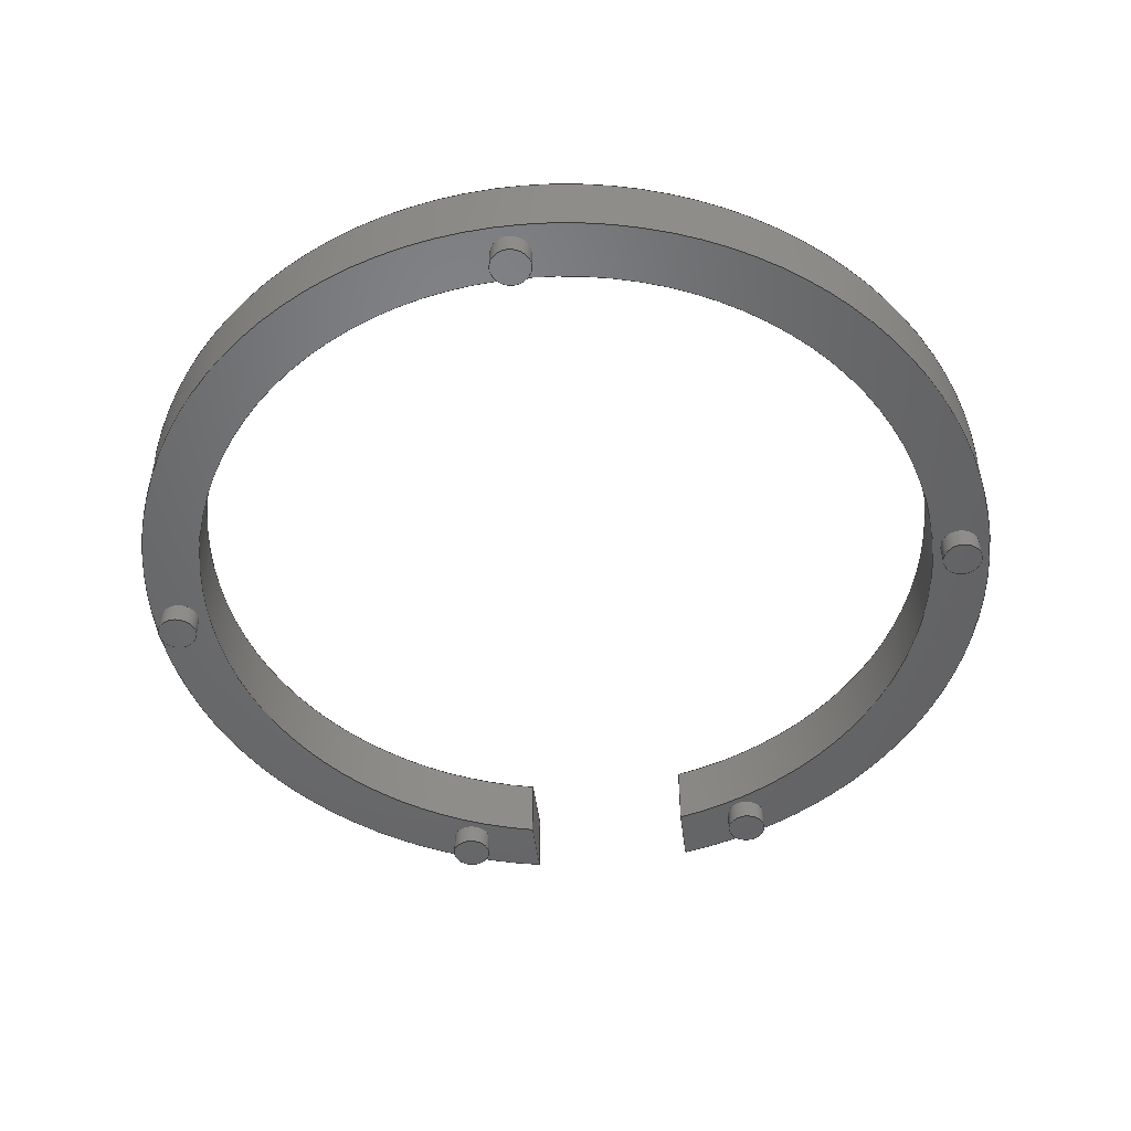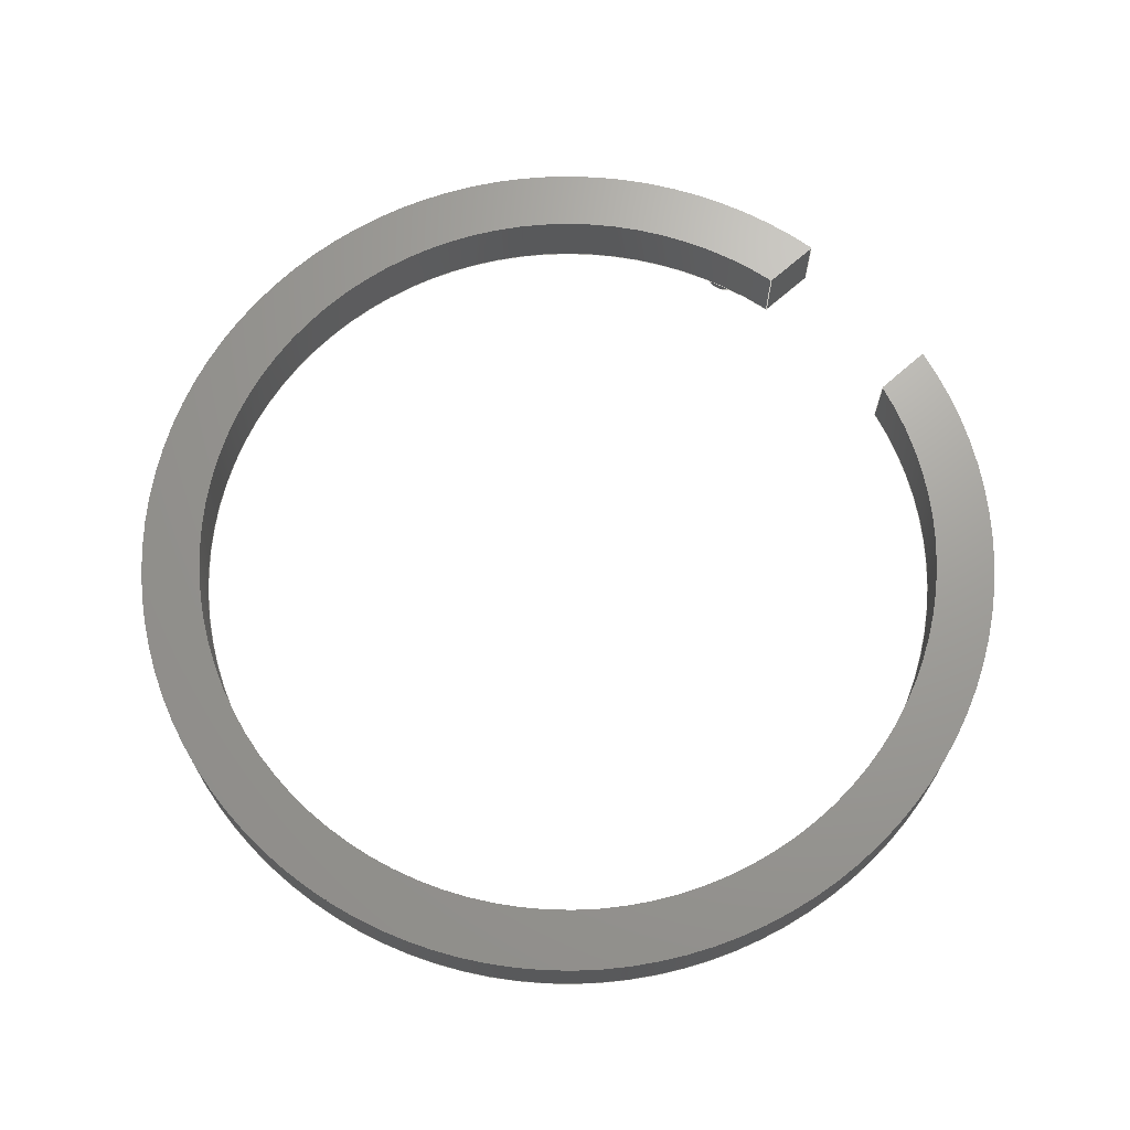
<metadata>
{"format":"step","ext":"step","renderer":"f3d","projection":"perspective","resolution":1024,"background":"white","views":[{"elev":-49.2,"azim":-172.8,"up":"+Z"},{"elev":68.7,"azim":-131.6,"up":"+Z"}]}
</metadata>
<code>
ISO-10303-21;
DATA;
#1=MECHANICAL_DESIGN_GEOMETRIC_PRESENTATION_REPRESENTATION('',(#4),#403);
#2=SHAPE_REPRESENTATION_RELATIONSHIP('SRR','None',#410,#3);
#3=ADVANCED_BREP_SHAPE_REPRESENTATION('',(#5),#402);
#4=STYLED_ITEM('',(#419),#5);
#5=MANIFOLD_SOLID_BREP('Body1',#219);
#6=FACE_BOUND('',#47,.T.);
#7=FACE_BOUND('',#48,.T.);
#8=FACE_BOUND('',#49,.T.);
#9=FACE_BOUND('',#50,.T.);
#10=FACE_BOUND('',#51,.T.);
#11=PLANE('',#236);
#12=PLANE('',#240);
#13=PLANE('',#244);
#14=PLANE('',#248);
#15=PLANE('',#252);
#16=PLANE('',#253);
#17=PLANE('',#256);
#18=PLANE('',#259);
#19=PLANE('',#260);
#20=FACE_OUTER_BOUND('',#36,.T.);
#21=FACE_OUTER_BOUND('',#37,.T.);
#22=FACE_OUTER_BOUND('',#38,.T.);
#23=FACE_OUTER_BOUND('',#39,.T.);
#24=FACE_OUTER_BOUND('',#40,.T.);
#25=FACE_OUTER_BOUND('',#41,.T.);
#26=FACE_OUTER_BOUND('',#42,.T.);
#27=FACE_OUTER_BOUND('',#43,.T.);
#28=FACE_OUTER_BOUND('',#44,.T.);
#29=FACE_OUTER_BOUND('',#45,.T.);
#30=FACE_OUTER_BOUND('',#46,.T.);
#31=FACE_OUTER_BOUND('',#52,.T.);
#32=FACE_OUTER_BOUND('',#53,.T.);
#33=FACE_OUTER_BOUND('',#54,.T.);
#34=FACE_OUTER_BOUND('',#55,.T.);
#35=FACE_OUTER_BOUND('',#56,.T.);
#36=EDGE_LOOP('',(#142,#143,#144,#145));
#37=EDGE_LOOP('',(#146));
#38=EDGE_LOOP('',(#147,#148,#149,#150));
#39=EDGE_LOOP('',(#151));
#40=EDGE_LOOP('',(#152,#153,#154,#155));
#41=EDGE_LOOP('',(#156));
#42=EDGE_LOOP('',(#157,#158,#159,#160));
#43=EDGE_LOOP('',(#161));
#44=EDGE_LOOP('',(#162,#163,#164,#165));
#45=EDGE_LOOP('',(#166));
#46=EDGE_LOOP('',(#167,#168,#169,#170));
#47=EDGE_LOOP('',(#171));
#48=EDGE_LOOP('',(#172));
#49=EDGE_LOOP('',(#173));
#50=EDGE_LOOP('',(#174));
#51=EDGE_LOOP('',(#175));
#52=EDGE_LOOP('',(#176,#177,#178,#179));
#53=EDGE_LOOP('',(#180,#181,#182,#183));
#54=EDGE_LOOP('',(#184,#185,#186,#187));
#55=EDGE_LOOP('',(#188,#189,#190,#191));
#56=EDGE_LOOP('',(#192,#193,#194,#195));
#57=LINE('',#343,#70);
#58=LINE('',#350,#71);
#59=LINE('',#357,#72);
#60=LINE('',#364,#73);
#61=LINE('',#371,#74);
#62=LINE('',#377,#75);
#63=LINE('',#381,#76);
#64=LINE('',#385,#77);
#65=LINE('',#387,#78);
#66=LINE('',#388,#79);
#67=LINE('',#391,#80);
#68=LINE('',#395,#81);
#69=LINE('',#396,#82);
#70=VECTOR('',#269,4.4);
#71=VECTOR('',#278,4.4);
#72=VECTOR('',#287,4.4);
#73=VECTOR('',#296,4.4);
#74=VECTOR('',#305,4.4);
#75=VECTOR('',#312,10);
#76=VECTOR('',#315,10);
#77=VECTOR('',#320,10);
#78=VECTOR('',#321,10);
#79=VECTOR('',#322,10);
#80=VECTOR('',#325,10);
#81=VECTOR('',#330,10);
#82=VECTOR('',#331,10);
#83=CIRCLE('',#234,4.4);
#84=CIRCLE('',#235,4.4);
#85=CIRCLE('',#238,4.4);
#86=CIRCLE('',#239,4.4);
#87=CIRCLE('',#242,4.4);
#88=CIRCLE('',#243,4.4);
#89=CIRCLE('',#246,4.4);
#90=CIRCLE('',#247,4.4);
#91=CIRCLE('',#250,4.4);
#92=CIRCLE('',#251,4.4);
#93=CIRCLE('',#254,85);
#94=CIRCLE('',#255,98);
#95=CIRCLE('',#258,98);
#96=CIRCLE('',#261,85);
#97=VERTEX_POINT('',#340);
#98=VERTEX_POINT('',#342);
#99=VERTEX_POINT('',#347);
#100=VERTEX_POINT('',#349);
#101=VERTEX_POINT('',#354);
#102=VERTEX_POINT('',#356);
#103=VERTEX_POINT('',#361);
#104=VERTEX_POINT('',#363);
#105=VERTEX_POINT('',#368);
#106=VERTEX_POINT('',#370);
#107=VERTEX_POINT('',#375);
#108=VERTEX_POINT('',#376);
#109=VERTEX_POINT('',#378);
#110=VERTEX_POINT('',#380);
#111=VERTEX_POINT('',#384);
#112=VERTEX_POINT('',#386);
#113=VERTEX_POINT('',#390);
#114=VERTEX_POINT('',#394);
#115=EDGE_CURVE('',#97,#97,#83,.T.);
#116=EDGE_CURVE('',#97,#98,#57,.T.);
#117=EDGE_CURVE('',#98,#98,#84,.T.);
#118=EDGE_CURVE('',#99,#99,#85,.T.);
#119=EDGE_CURVE('',#99,#100,#58,.T.);
#120=EDGE_CURVE('',#100,#100,#86,.T.);
#121=EDGE_CURVE('',#101,#101,#87,.T.);
#122=EDGE_CURVE('',#101,#102,#59,.T.);
#123=EDGE_CURVE('',#102,#102,#88,.T.);
#124=EDGE_CURVE('',#103,#103,#89,.T.);
#125=EDGE_CURVE('',#103,#104,#60,.T.);
#126=EDGE_CURVE('',#104,#104,#90,.T.);
#127=EDGE_CURVE('',#105,#105,#91,.T.);
#128=EDGE_CURVE('',#105,#106,#61,.T.);
#129=EDGE_CURVE('',#106,#106,#92,.T.);
#130=EDGE_CURVE('',#107,#108,#62,.T.);
#131=EDGE_CURVE('',#109,#107,#93,.T.);
#132=EDGE_CURVE('',#110,#109,#63,.T.);
#133=EDGE_CURVE('',#108,#110,#94,.T.);
#134=EDGE_CURVE('',#111,#108,#64,.T.);
#135=EDGE_CURVE('',#112,#111,#65,.T.);
#136=EDGE_CURVE('',#107,#112,#66,.T.);
#137=EDGE_CURVE('',#110,#113,#67,.T.);
#138=EDGE_CURVE('',#111,#113,#95,.T.);
#139=EDGE_CURVE('',#114,#109,#68,.T.);
#140=EDGE_CURVE('',#113,#114,#69,.T.);
#141=EDGE_CURVE('',#114,#112,#96,.T.);
#142=ORIENTED_EDGE('',*,*,#115,.F.);
#143=ORIENTED_EDGE('',*,*,#116,.T.);
#144=ORIENTED_EDGE('',*,*,#117,.T.);
#145=ORIENTED_EDGE('',*,*,#116,.F.);
#146=ORIENTED_EDGE('',*,*,#115,.T.);
#147=ORIENTED_EDGE('',*,*,#118,.F.);
#148=ORIENTED_EDGE('',*,*,#119,.T.);
#149=ORIENTED_EDGE('',*,*,#120,.T.);
#150=ORIENTED_EDGE('',*,*,#119,.F.);
#151=ORIENTED_EDGE('',*,*,#118,.T.);
#152=ORIENTED_EDGE('',*,*,#121,.F.);
#153=ORIENTED_EDGE('',*,*,#122,.T.);
#154=ORIENTED_EDGE('',*,*,#123,.T.);
#155=ORIENTED_EDGE('',*,*,#122,.F.);
#156=ORIENTED_EDGE('',*,*,#121,.T.);
#157=ORIENTED_EDGE('',*,*,#124,.F.);
#158=ORIENTED_EDGE('',*,*,#125,.T.);
#159=ORIENTED_EDGE('',*,*,#126,.T.);
#160=ORIENTED_EDGE('',*,*,#125,.F.);
#161=ORIENTED_EDGE('',*,*,#124,.T.);
#162=ORIENTED_EDGE('',*,*,#127,.F.);
#163=ORIENTED_EDGE('',*,*,#128,.T.);
#164=ORIENTED_EDGE('',*,*,#129,.T.);
#165=ORIENTED_EDGE('',*,*,#128,.F.);
#166=ORIENTED_EDGE('',*,*,#127,.T.);
#167=ORIENTED_EDGE('',*,*,#130,.F.);
#168=ORIENTED_EDGE('',*,*,#131,.F.);
#169=ORIENTED_EDGE('',*,*,#132,.F.);
#170=ORIENTED_EDGE('',*,*,#133,.F.);
#171=ORIENTED_EDGE('',*,*,#129,.F.);
#172=ORIENTED_EDGE('',*,*,#117,.F.);
#173=ORIENTED_EDGE('',*,*,#120,.F.);
#174=ORIENTED_EDGE('',*,*,#123,.F.);
#175=ORIENTED_EDGE('',*,*,#126,.F.);
#176=ORIENTED_EDGE('',*,*,#130,.T.);
#177=ORIENTED_EDGE('',*,*,#134,.F.);
#178=ORIENTED_EDGE('',*,*,#135,.F.);
#179=ORIENTED_EDGE('',*,*,#136,.F.);
#180=ORIENTED_EDGE('',*,*,#133,.T.);
#181=ORIENTED_EDGE('',*,*,#137,.T.);
#182=ORIENTED_EDGE('',*,*,#138,.F.);
#183=ORIENTED_EDGE('',*,*,#134,.T.);
#184=ORIENTED_EDGE('',*,*,#132,.T.);
#185=ORIENTED_EDGE('',*,*,#139,.F.);
#186=ORIENTED_EDGE('',*,*,#140,.F.);
#187=ORIENTED_EDGE('',*,*,#137,.F.);
#188=ORIENTED_EDGE('',*,*,#135,.T.);
#189=ORIENTED_EDGE('',*,*,#138,.T.);
#190=ORIENTED_EDGE('',*,*,#140,.T.);
#191=ORIENTED_EDGE('',*,*,#141,.T.);
#192=ORIENTED_EDGE('',*,*,#131,.T.);
#193=ORIENTED_EDGE('',*,*,#136,.T.);
#194=ORIENTED_EDGE('',*,*,#141,.F.);
#195=ORIENTED_EDGE('',*,*,#139,.T.);
#196=CYLINDRICAL_SURFACE('',#233,4.4);
#197=CYLINDRICAL_SURFACE('',#237,4.4);
#198=CYLINDRICAL_SURFACE('',#241,4.4);
#199=CYLINDRICAL_SURFACE('',#245,4.4);
#200=CYLINDRICAL_SURFACE('',#249,4.4);
#201=CYLINDRICAL_SURFACE('',#257,98);
#202=CYLINDRICAL_SURFACE('',#262,85);
#203=ADVANCED_FACE('',(#20),#196,.T.);
#204=ADVANCED_FACE('',(#21),#11,.T.);
#205=ADVANCED_FACE('',(#22),#197,.T.);
#206=ADVANCED_FACE('',(#23),#12,.T.);
#207=ADVANCED_FACE('',(#24),#198,.T.);
#208=ADVANCED_FACE('',(#25),#13,.T.);
#209=ADVANCED_FACE('',(#26),#199,.T.);
#210=ADVANCED_FACE('',(#27),#14,.T.);
#211=ADVANCED_FACE('',(#28),#200,.T.);
#212=ADVANCED_FACE('',(#29),#15,.T.);
#213=ADVANCED_FACE('',(#30,#6,#7,#8,#9,#10),#16,.F.);
#214=ADVANCED_FACE('',(#31),#17,.F.);
#215=ADVANCED_FACE('',(#32),#201,.T.);
#216=ADVANCED_FACE('',(#33),#18,.F.);
#217=ADVANCED_FACE('',(#34),#19,.T.);
#218=ADVANCED_FACE('',(#35),#202,.F.);
#219=CLOSED_SHELL('',(#203,#204,#205,#206,#207,#208,#209,#210,#211,#212,
#213,#214,#215,#216,#217,#218));
#220=DERIVED_UNIT_ELEMENT(#222,1);
#221=DERIVED_UNIT_ELEMENT(#405,-3);
#222=(
MASS_UNIT()
NAMED_UNIT(*)
SI_UNIT(.KILO.,.GRAM.)
);
#223=DERIVED_UNIT((#220,#221));
#224=MEASURE_REPRESENTATION_ITEM('density measure',
POSITIVE_RATIO_MEASURE(7850),#223);
#225=PROPERTY_DEFINITION_REPRESENTATION(#230,#227);
#226=PROPERTY_DEFINITION_REPRESENTATION(#231,#228);
#227=REPRESENTATION('material name',(#229),#402);
#228=REPRESENTATION('density',(#224),#402);
#229=DESCRIPTIVE_REPRESENTATION_ITEM('Steel','Steel');
#230=PROPERTY_DEFINITION('material property','material name',#412);
#231=PROPERTY_DEFINITION('material property','density of part',#412);
#232=AXIS2_PLACEMENT_3D('',#338,#263,#264);
#233=AXIS2_PLACEMENT_3D('',#339,#265,#266);
#234=AXIS2_PLACEMENT_3D('',#341,#267,#268);
#235=AXIS2_PLACEMENT_3D('',#344,#270,#271);
#236=AXIS2_PLACEMENT_3D('',#345,#272,#273);
#237=AXIS2_PLACEMENT_3D('',#346,#274,#275);
#238=AXIS2_PLACEMENT_3D('',#348,#276,#277);
#239=AXIS2_PLACEMENT_3D('',#351,#279,#280);
#240=AXIS2_PLACEMENT_3D('',#352,#281,#282);
#241=AXIS2_PLACEMENT_3D('',#353,#283,#284);
#242=AXIS2_PLACEMENT_3D('',#355,#285,#286);
#243=AXIS2_PLACEMENT_3D('',#358,#288,#289);
#244=AXIS2_PLACEMENT_3D('',#359,#290,#291);
#245=AXIS2_PLACEMENT_3D('',#360,#292,#293);
#246=AXIS2_PLACEMENT_3D('',#362,#294,#295);
#247=AXIS2_PLACEMENT_3D('',#365,#297,#298);
#248=AXIS2_PLACEMENT_3D('',#366,#299,#300);
#249=AXIS2_PLACEMENT_3D('',#367,#301,#302);
#250=AXIS2_PLACEMENT_3D('',#369,#303,#304);
#251=AXIS2_PLACEMENT_3D('',#372,#306,#307);
#252=AXIS2_PLACEMENT_3D('',#373,#308,#309);
#253=AXIS2_PLACEMENT_3D('',#374,#310,#311);
#254=AXIS2_PLACEMENT_3D('',#379,#313,#314);
#255=AXIS2_PLACEMENT_3D('',#382,#316,#317);
#256=AXIS2_PLACEMENT_3D('',#383,#318,#319);
#257=AXIS2_PLACEMENT_3D('',#389,#323,#324);
#258=AXIS2_PLACEMENT_3D('',#392,#326,#327);
#259=AXIS2_PLACEMENT_3D('',#393,#328,#329);
#260=AXIS2_PLACEMENT_3D('',#397,#332,#333);
#261=AXIS2_PLACEMENT_3D('',#398,#334,#335);
#262=AXIS2_PLACEMENT_3D('',#399,#336,#337);
#263=DIRECTION('axis',(0,0,1));
#264=DIRECTION('refdir',(1,0,0));
#265=DIRECTION('center_axis',(0,0,-1));
#266=DIRECTION('ref_axis',(-1,0,0));
#267=DIRECTION('center_axis',(0,0,-1));
#268=DIRECTION('ref_axis',(-1,0,0));
#269=DIRECTION('',(0,0,1));
#270=DIRECTION('center_axis',(0,0,-1));
#271=DIRECTION('ref_axis',(-1,0,0));
#272=DIRECTION('center_axis',(0,0,-1));
#273=DIRECTION('ref_axis',(-1,0,0));
#274=DIRECTION('center_axis',(0,0,-1));
#275=DIRECTION('ref_axis',(-1,0,0));
#276=DIRECTION('center_axis',(0,0,-1));
#277=DIRECTION('ref_axis',(-1,0,0));
#278=DIRECTION('',(0,0,1));
#279=DIRECTION('center_axis',(0,0,-1));
#280=DIRECTION('ref_axis',(-1,0,0));
#281=DIRECTION('center_axis',(0,0,-1));
#282=DIRECTION('ref_axis',(-1,0,0));
#283=DIRECTION('center_axis',(0,0,-1));
#284=DIRECTION('ref_axis',(-1,0,0));
#285=DIRECTION('center_axis',(0,0,-1));
#286=DIRECTION('ref_axis',(-1,0,0));
#287=DIRECTION('',(0,0,1));
#288=DIRECTION('center_axis',(0,0,-1));
#289=DIRECTION('ref_axis',(-1,0,0));
#290=DIRECTION('center_axis',(0,0,-1));
#291=DIRECTION('ref_axis',(-1,0,0));
#292=DIRECTION('center_axis',(0,0,-1));
#293=DIRECTION('ref_axis',(-1,0,0));
#294=DIRECTION('center_axis',(0,0,-1));
#295=DIRECTION('ref_axis',(-1,0,0));
#296=DIRECTION('',(0,0,1));
#297=DIRECTION('center_axis',(0,0,-1));
#298=DIRECTION('ref_axis',(-1,0,0));
#299=DIRECTION('center_axis',(0,0,-1));
#300=DIRECTION('ref_axis',(-1,0,0));
#301=DIRECTION('center_axis',(0,0,-1));
#302=DIRECTION('ref_axis',(-1,0,0));
#303=DIRECTION('center_axis',(0,0,-1));
#304=DIRECTION('ref_axis',(-1,0,0));
#305=DIRECTION('',(0,0,1));
#306=DIRECTION('center_axis',(0,0,-1));
#307=DIRECTION('ref_axis',(-1,0,0));
#308=DIRECTION('center_axis',(0,0,-1));
#309=DIRECTION('ref_axis',(-1,0,0));
#310=DIRECTION('center_axis',(0,0,1));
#311=DIRECTION('ref_axis',(1,0,0));
#312=DIRECTION('',(0,-1,0));
#313=DIRECTION('center_axis',(0,0,-1));
#314=DIRECTION('ref_axis',(1,0,0));
#315=DIRECTION('',(-3.886e-15,1,0));
#316=DIRECTION('center_axis',(0,0,1));
#317=DIRECTION('ref_axis',(1,0,0));
#318=DIRECTION('center_axis',(1,0,0));
#319=DIRECTION('ref_axis',(0,-1,0));
#320=DIRECTION('',(0,0,-1));
#321=DIRECTION('',(0,-1,0));
#322=DIRECTION('',(0,0,1));
#323=DIRECTION('center_axis',(0,0,1));
#324=DIRECTION('ref_axis',(6.123e-17,1,0));
#325=DIRECTION('',(0,0,1));
#326=DIRECTION('center_axis',(0,0,1));
#327=DIRECTION('ref_axis',(1,0,0));
#328=DIRECTION('center_axis',(-1,-3.886e-15,0));
#329=DIRECTION('ref_axis',(-3.886e-15,1,0));
#330=DIRECTION('',(0,0,-1));
#331=DIRECTION('',(-3.886e-15,1,0));
#332=DIRECTION('center_axis',(0,0,1));
#333=DIRECTION('ref_axis',(1,0,0));
#334=DIRECTION('center_axis',(0,0,-1));
#335=DIRECTION('ref_axis',(1,0,0));
#336=DIRECTION('center_axis',(0,0,1));
#337=DIRECTION('ref_axis',(5.053e-16,1,0));
#338=CARTESIAN_POINT('',(0,0,0));
#339=CARTESIAN_POINT('Origin',(91.87,0,25));
#340=CARTESIAN_POINT('',(96.27,-5.388e-16,10));
#341=CARTESIAN_POINT('Origin',(91.87,0,10));
#342=CARTESIAN_POINT('',(96.27,-5.388e-16,15));
#343=CARTESIAN_POINT('',(96.27,-5.388e-16,25));
#344=CARTESIAN_POINT('Origin',(91.87,0,15));
#345=CARTESIAN_POINT('Origin',(91.87,0,10));
#346=CARTESIAN_POINT('Origin',(-35.67,-83.53,25));
#347=CARTESIAN_POINT('',(-31.27,-83.53,10));
#348=CARTESIAN_POINT('Origin',(-35.67,-83.53,10));
#349=CARTESIAN_POINT('',(-31.27,-83.53,15));
#350=CARTESIAN_POINT('',(-31.27,-83.53,25));
#351=CARTESIAN_POINT('Origin',(-35.67,-83.53,15));
#352=CARTESIAN_POINT('Origin',(-35.67,-83.53,10));
#353=CARTESIAN_POINT('Origin',(0,91.14,25));
#354=CARTESIAN_POINT('',(4.4,91.14,10));
#355=CARTESIAN_POINT('Origin',(0,91.14,10));
#356=CARTESIAN_POINT('',(4.4,91.14,15));
#357=CARTESIAN_POINT('',(4.4,91.14,25));
#358=CARTESIAN_POINT('Origin',(0,91.14,15));
#359=CARTESIAN_POINT('Origin',(0,91.14,10));
#360=CARTESIAN_POINT('Origin',(-91.2,0,25));
#361=CARTESIAN_POINT('',(-86.8,-5.388e-16,10));
#362=CARTESIAN_POINT('Origin',(-91.2,0,10));
#363=CARTESIAN_POINT('',(-86.8,-5.388e-16,15));
#364=CARTESIAN_POINT('',(-86.8,-5.388e-16,25));
#365=CARTESIAN_POINT('Origin',(-91.2,0,15));
#366=CARTESIAN_POINT('Origin',(-91.2,0,10));
#367=CARTESIAN_POINT('Origin',(35,-84,25));
#368=CARTESIAN_POINT('',(39.4,-84,10));
#369=CARTESIAN_POINT('Origin',(35,-84,10));
#370=CARTESIAN_POINT('',(39.4,-84,15));
#371=CARTESIAN_POINT('',(39.4,-84,25));
#372=CARTESIAN_POINT('Origin',(35,-84,15));
#373=CARTESIAN_POINT('Origin',(35,-84,10));
#374=CARTESIAN_POINT('Origin',(0,0,15));
#375=CARTESIAN_POINT('',(19.2,-82.8,15));
#376=CARTESIAN_POINT('',(19.2,-96.1,15));
#377=CARTESIAN_POINT('',(19.2,-41.4,15));
#378=CARTESIAN_POINT('',(-19.2,-82.8,15));
#379=CARTESIAN_POINT('Origin',(0,0,15));
#380=CARTESIAN_POINT('',(-19.2,-96.1,15));
#381=CARTESIAN_POINT('',(-19.2,-48.05,15));
#382=CARTESIAN_POINT('Origin',(0,0,15));
#383=CARTESIAN_POINT('Origin',(19.2,-82.8,30));
#384=CARTESIAN_POINT('',(19.2,-96.1,30));
#385=CARTESIAN_POINT('',(19.2,-96.1,0));
#386=CARTESIAN_POINT('',(19.2,-82.8,30));
#387=CARTESIAN_POINT('',(19.2,-41.4,30));
#388=CARTESIAN_POINT('',(19.2,-82.8,0));
#389=CARTESIAN_POINT('Origin',(0,0,0));
#390=CARTESIAN_POINT('',(-19.2,-96.1,30));
#391=CARTESIAN_POINT('',(-19.2,-96.1,0));
#392=CARTESIAN_POINT('Origin',(0,0,30));
#393=CARTESIAN_POINT('Origin',(-19.2,-96.1,30));
#394=CARTESIAN_POINT('',(-19.2,-82.8,30));
#395=CARTESIAN_POINT('',(-19.2,-82.8,0));
#396=CARTESIAN_POINT('',(-19.2,-48.05,30));
#397=CARTESIAN_POINT('Origin',(0,0,30));
#398=CARTESIAN_POINT('Origin',(0,0,30));
#399=CARTESIAN_POINT('Origin',(0,0,0));
#400=UNCERTAINTY_MEASURE_WITH_UNIT(LENGTH_MEASURE(0.01),#404,
'DISTANCE_ACCURACY_VALUE',
'Maximum model space distance between geometric entities at asserted c
onnectivities');
#401=UNCERTAINTY_MEASURE_WITH_UNIT(LENGTH_MEASURE(0.01),#404,
'DISTANCE_ACCURACY_VALUE',
'Maximum model space distance between geometric entities at asserted c
onnectivities');
#402=(
GEOMETRIC_REPRESENTATION_CONTEXT(3)
GLOBAL_UNCERTAINTY_ASSIGNED_CONTEXT((#400))
GLOBAL_UNIT_ASSIGNED_CONTEXT((#404,#406,#407))
REPRESENTATION_CONTEXT('','3D')
);
#403=(
GEOMETRIC_REPRESENTATION_CONTEXT(3)
GLOBAL_UNCERTAINTY_ASSIGNED_CONTEXT((#401))
GLOBAL_UNIT_ASSIGNED_CONTEXT((#404,#406,#407))
REPRESENTATION_CONTEXT('','3D')
);
#404=(
LENGTH_UNIT()
NAMED_UNIT(*)
SI_UNIT(.MILLI.,.METRE.)
);
#405=(
LENGTH_UNIT()
NAMED_UNIT(*)
SI_UNIT($,.METRE.)
);
#406=(
NAMED_UNIT(*)
PLANE_ANGLE_UNIT()
SI_UNIT($,.RADIAN.)
);
#407=(
NAMED_UNIT(*)
SI_UNIT($,.STERADIAN.)
SOLID_ANGLE_UNIT()
);
#408=SHAPE_DEFINITION_REPRESENTATION(#409,#410);
#409=PRODUCT_DEFINITION_SHAPE('',$,#412);
#410=SHAPE_REPRESENTATION('',(#232),#402);
#411=PRODUCT_DEFINITION_CONTEXT('part definition',#416,'design');
#412=PRODUCT_DEFINITION('barigo-back-cover-part1',
'barigo-back-cover-part1 v2',#413,#411);
#413=PRODUCT_DEFINITION_FORMATION('',$,#418);
#414=PRODUCT_RELATED_PRODUCT_CATEGORY('barigo-back-cover-part1 v2',
'barigo-back-cover-part1 v2',(#418));
#415=APPLICATION_PROTOCOL_DEFINITION('international standard',
'ap242_managed_model_based_3d_engineering',2011,#416);
#416=APPLICATION_CONTEXT('Managed model based 3d engineering');
#417=PRODUCT_CONTEXT('part definition',#416,'mechanical');
#418=PRODUCT('barigo-back-cover-part1','barigo-back-cover-part1 v2',$,(#417));
#419=PRESENTATION_STYLE_ASSIGNMENT((#420));
#420=SURFACE_STYLE_USAGE(.BOTH.,#421);
#421=SURFACE_SIDE_STYLE('',(#422));
#422=SURFACE_STYLE_FILL_AREA(#423);
#423=FILL_AREA_STYLE('Steel - Satin',(#424));
#424=FILL_AREA_STYLE_COLOUR('Steel - Satin',#425);
#425=COLOUR_RGB('Steel - Satin',0.6275,0.6275,0.6275);
ENDSEC;
END-ISO-10303-21;

</code>
